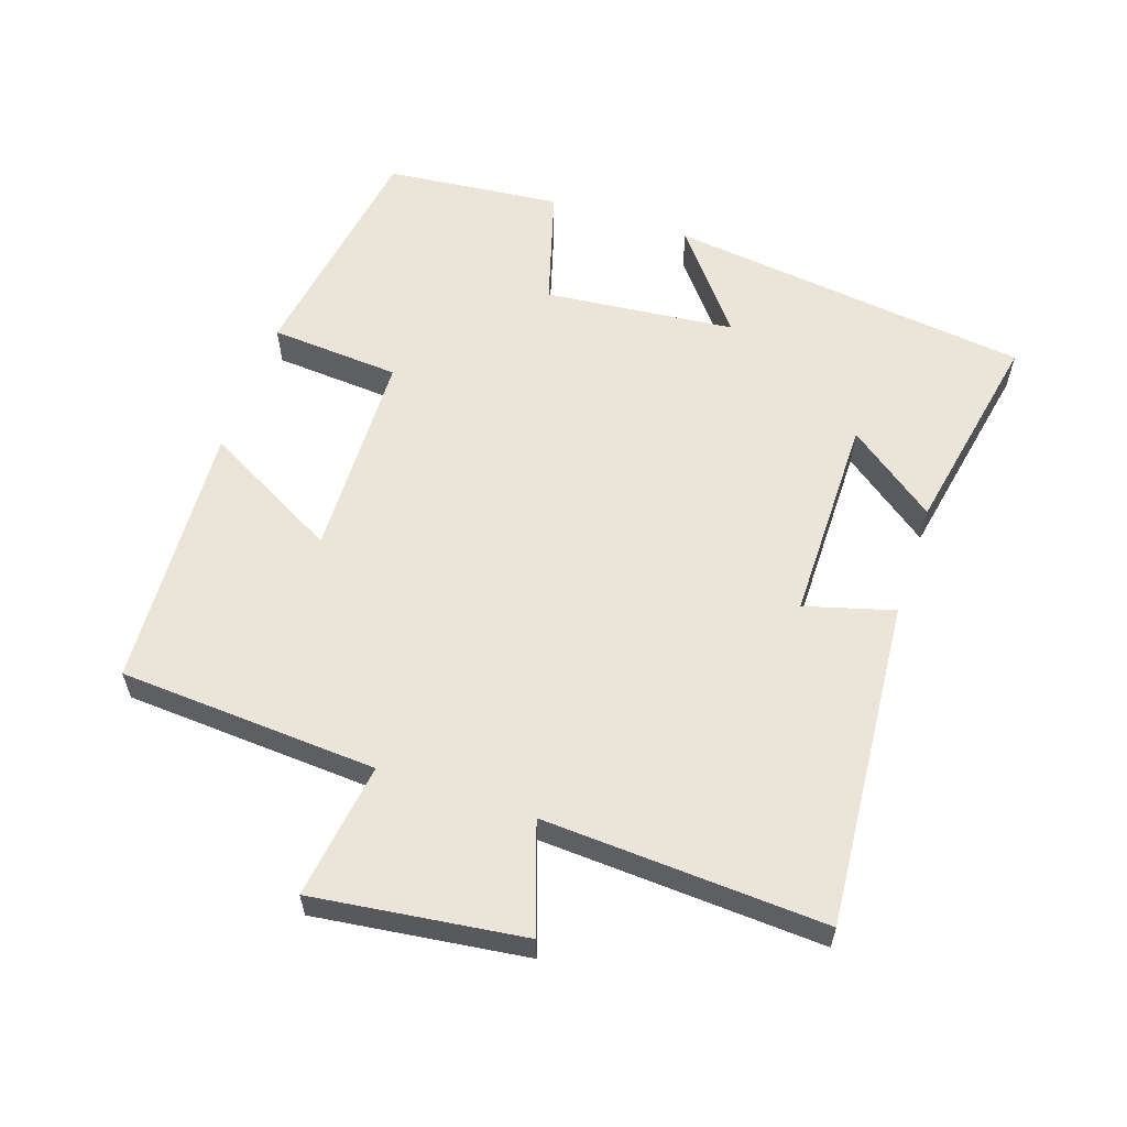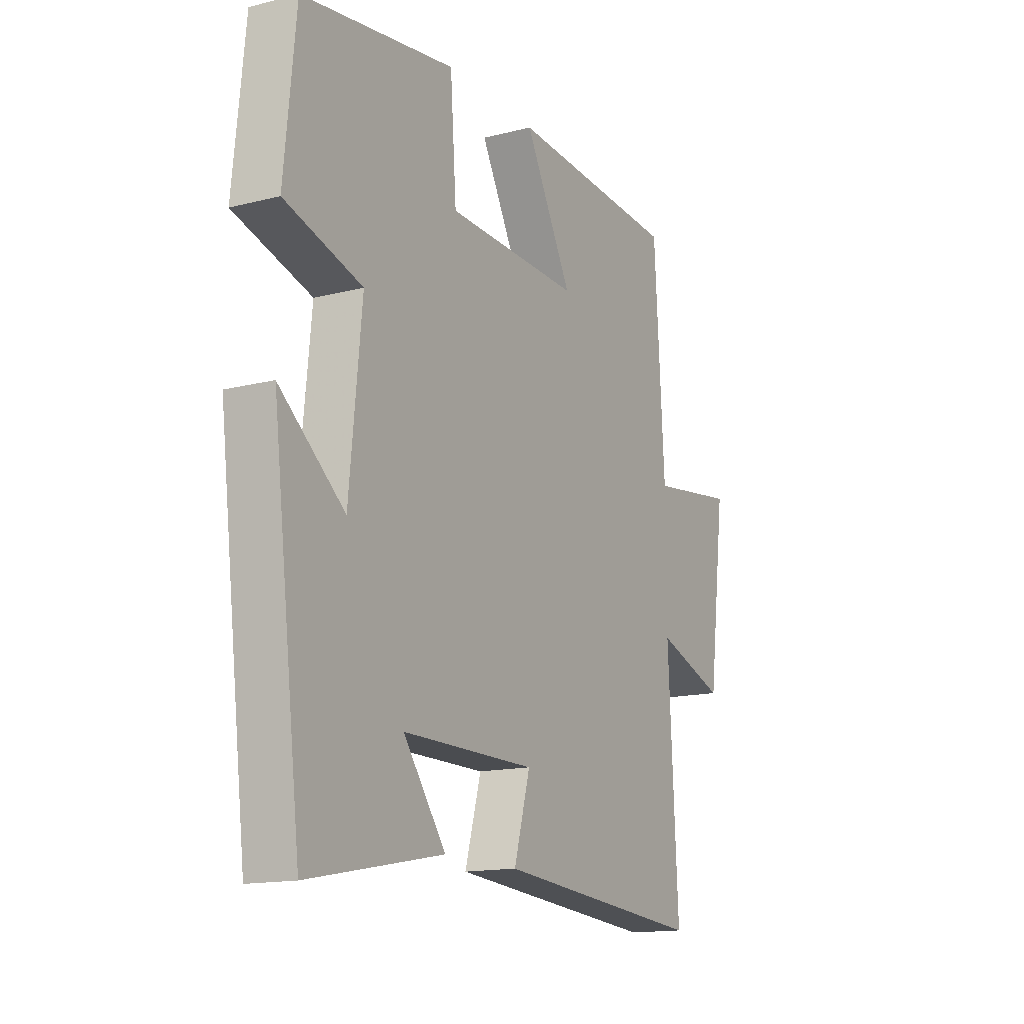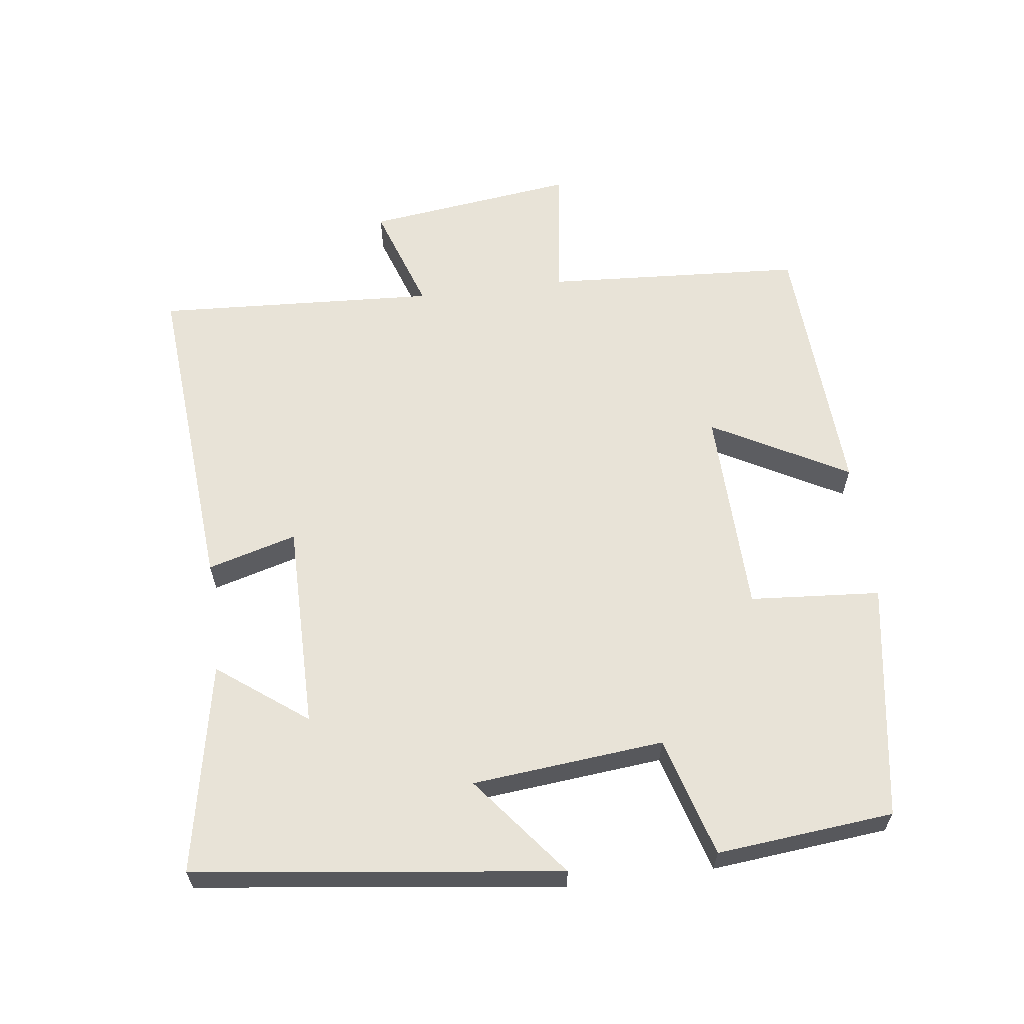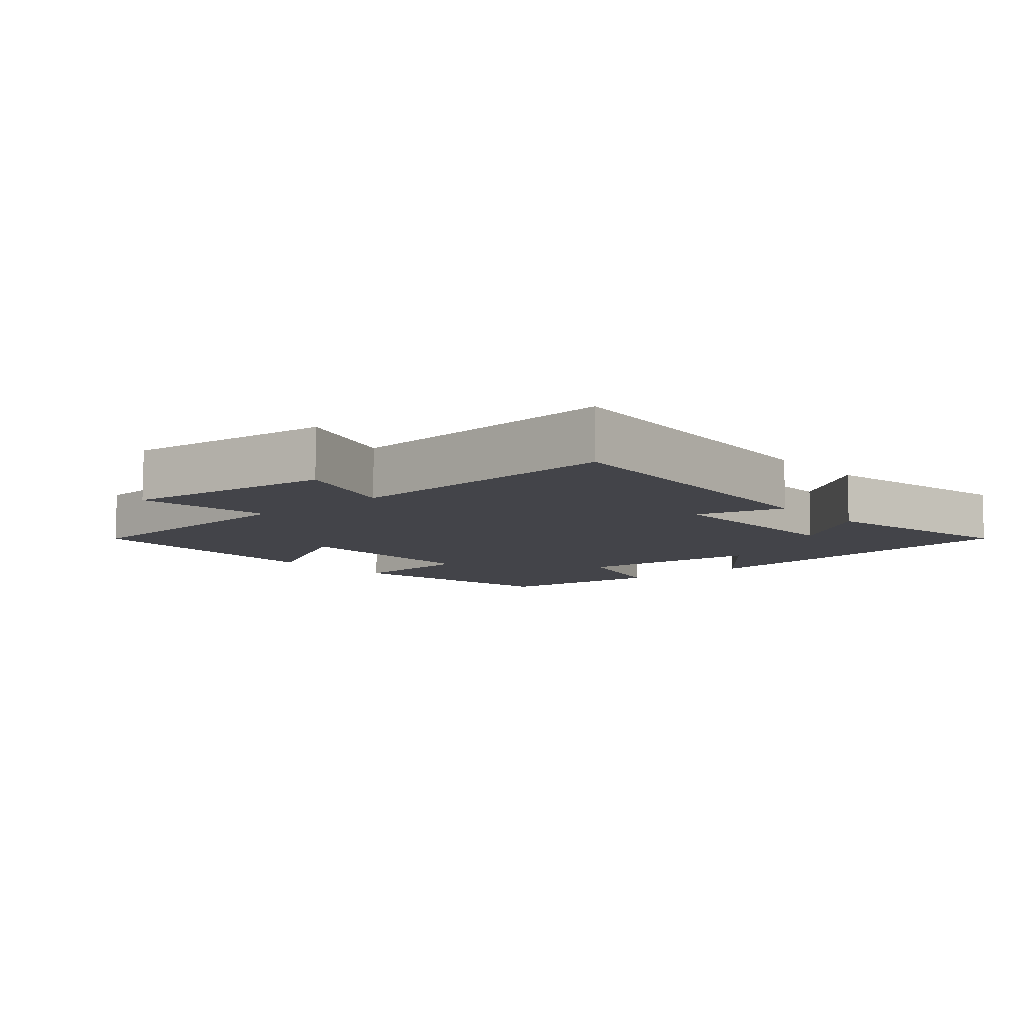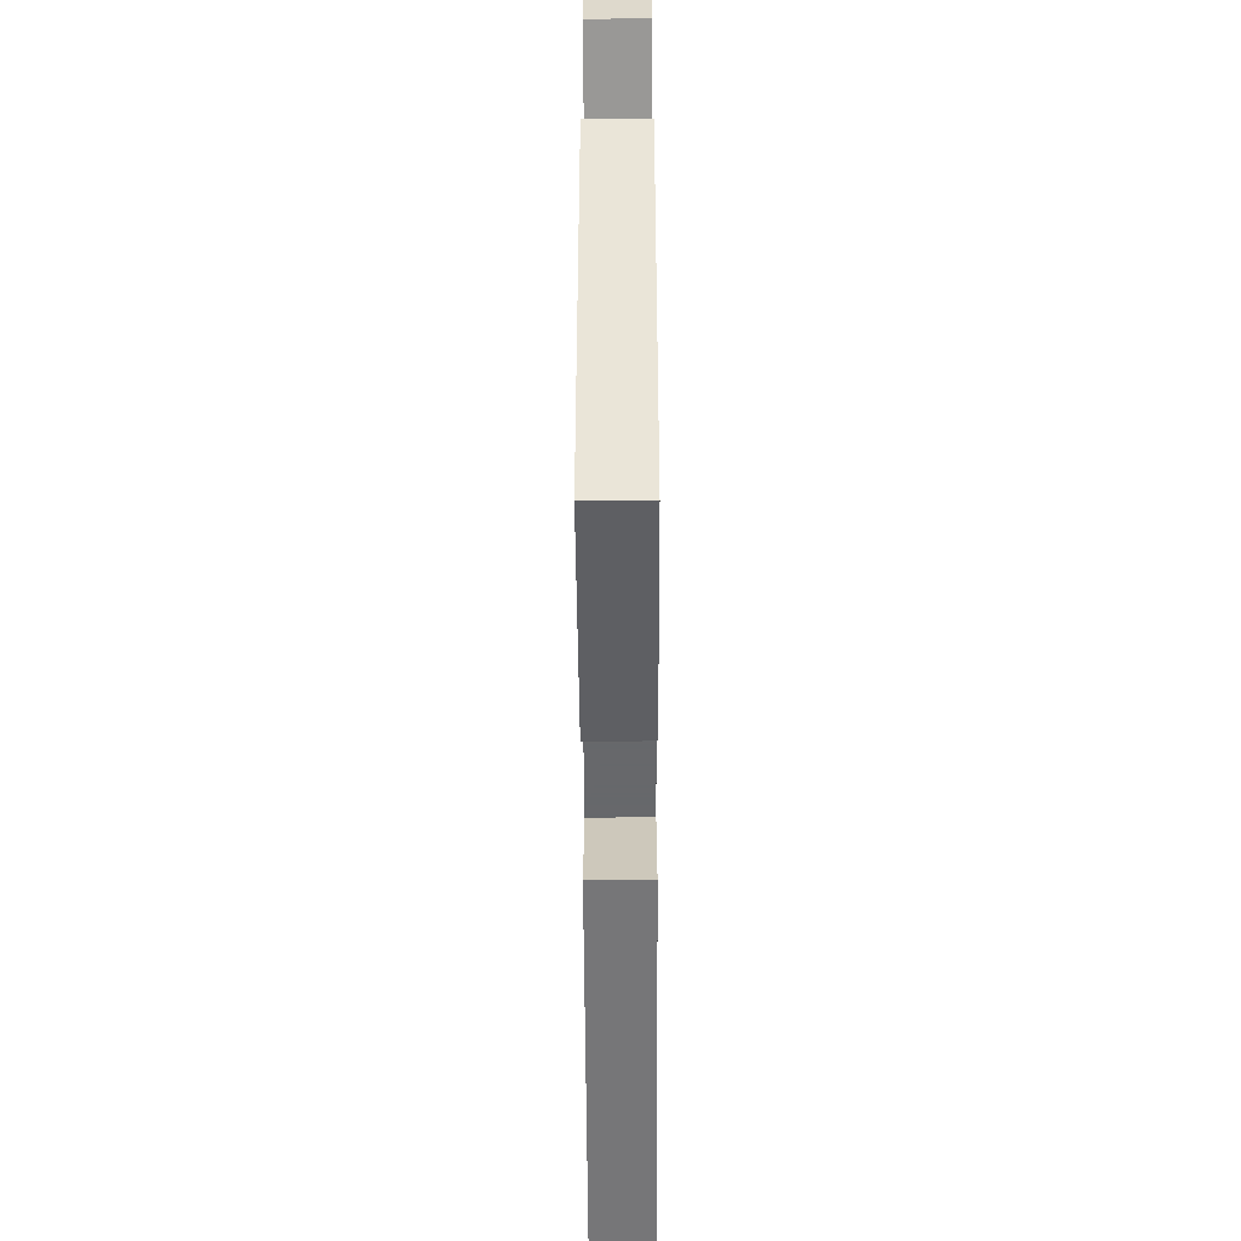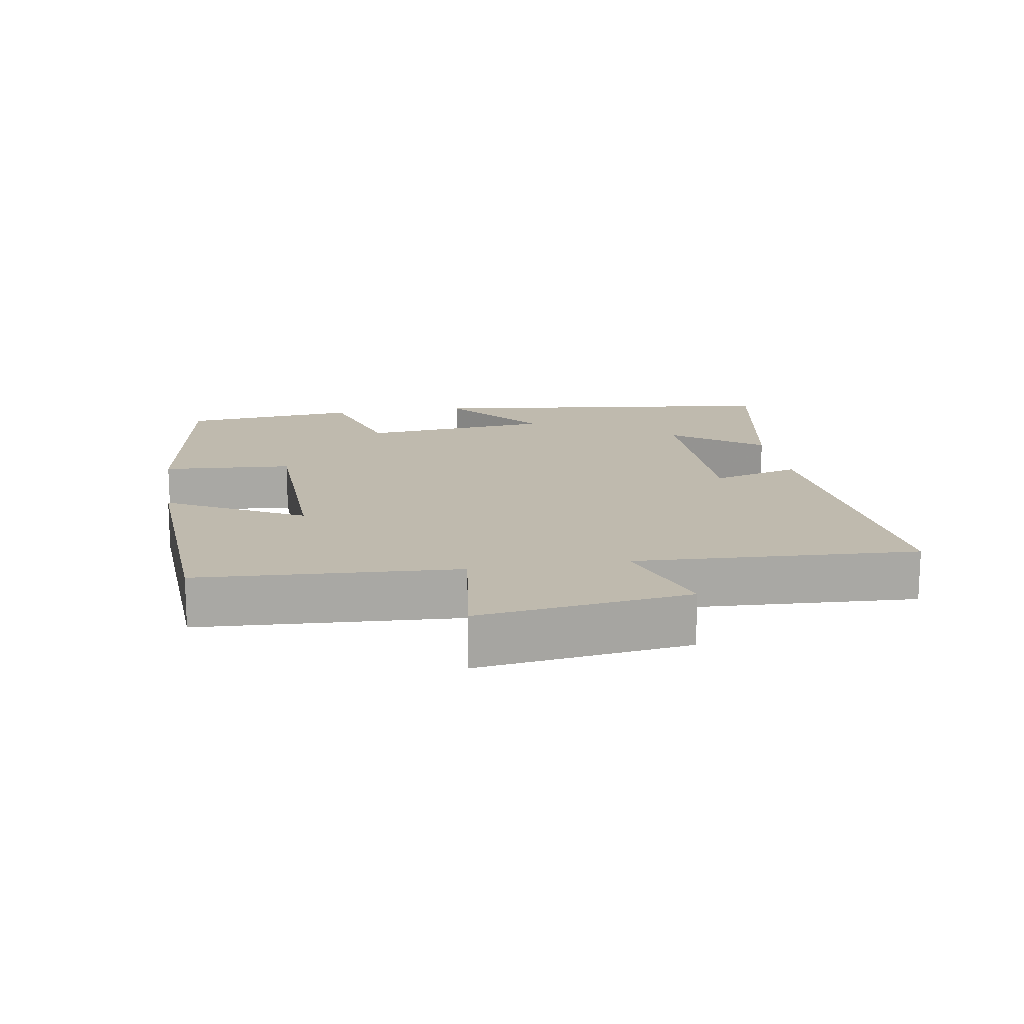
<metadata>
{"format":"obj","ext":"obj","renderer":"f3d","projection":"perspective","resolution":1024,"background":"white","views":[{"elev":59.0,"azim":108.6,"up":"+Y"},{"elev":-14.9,"azim":-61.4,"up":"+Z"},{"elev":61.5,"azim":-97.2,"up":"+Y"},{"elev":-8.5,"azim":131.4,"up":"+Y"},{"elev":-52.3,"azim":-89.7,"up":"+Z"},{"elev":15.5,"azim":80.5,"up":"+Y"}]}
</metadata>
<code>
v -0.474 0.07 0.446
v -0.127 0.07 0.5
v -0.113 0.07 0.309
v 0.193 0.07 0.301
v 0.085 0.07 0.5
v 0.477 0.07 0.478
v 0.5 0.07 0.099
v 0.699 0.07 0.127
v 0.659 0.07 -0.181
v 0.5 0.07 -0.127
v 0.522 0.07 -0.539
v 0.043 0.07 -0.5
v 0.08 0.07 -0.37
v -0.224 0.07 -0.37
v -0.127 0.07 -0.5
v -0.434 0.07 -0.559
v -0.5 0.07 -0.026
v -0.353 0.07 -0.143
v -0.325 0.07 0.137
v -0.5 0.07 0.188
v -0.474 0 0.446
v -0.127 0 0.5
v -0.113 0 0.309
v 0.193 0 0.301
v 0.085 0 0.5
v 0.477 0 0.478
v 0.5 0 0.099
v 0.699 0 0.127
v 0.659 0 -0.181
v 0.5 0 -0.127
v 0.522 0 -0.539
v 0.043 0 -0.5
v 0.08 0 -0.37
v -0.224 0 -0.37
v -0.127 0 -0.5
v -0.434 0 -0.559
v -0.5 0 -0.026
v -0.353 0 -0.143
v -0.325 0 0.137
v -0.5 0 0.188
f 1 2 3
f 20 1 3
f 19 20 3
f 18 19 3 4
f 16 17 18
f 16 18 4
f 14 15 16
f 14 16 4
f 13 14 4
f 10 11 12 13
f 10 13 4
f 7 8 9 10
f 6 7 10
f 5 6 10
f 4 5 10
f 23 22 21
f 23 21 40
f 23 40 39
f 24 23 39 38
f 38 37 36
f 24 38 36
f 36 35 34
f 24 36 34
f 24 34 33
f 33 32 31 30
f 24 33 30
f 30 29 28 27
f 30 27 26
f 30 26 25
f 30 25 24
f 1 21 22 2
f 2 22 23 3
f 3 23 24 4
f 4 24 25 5
f 5 25 26 6
f 6 26 27 7
f 7 27 28 8
f 8 28 29 9
f 9 29 30 10
f 10 30 31 11
f 11 31 32 12
f 12 32 33 13
f 13 33 34 14
f 14 34 35 15
f 15 35 36 16
f 16 36 37 17
f 17 37 38 18
f 18 38 39 19
f 19 39 40 20
f 20 40 21 1

</code>
